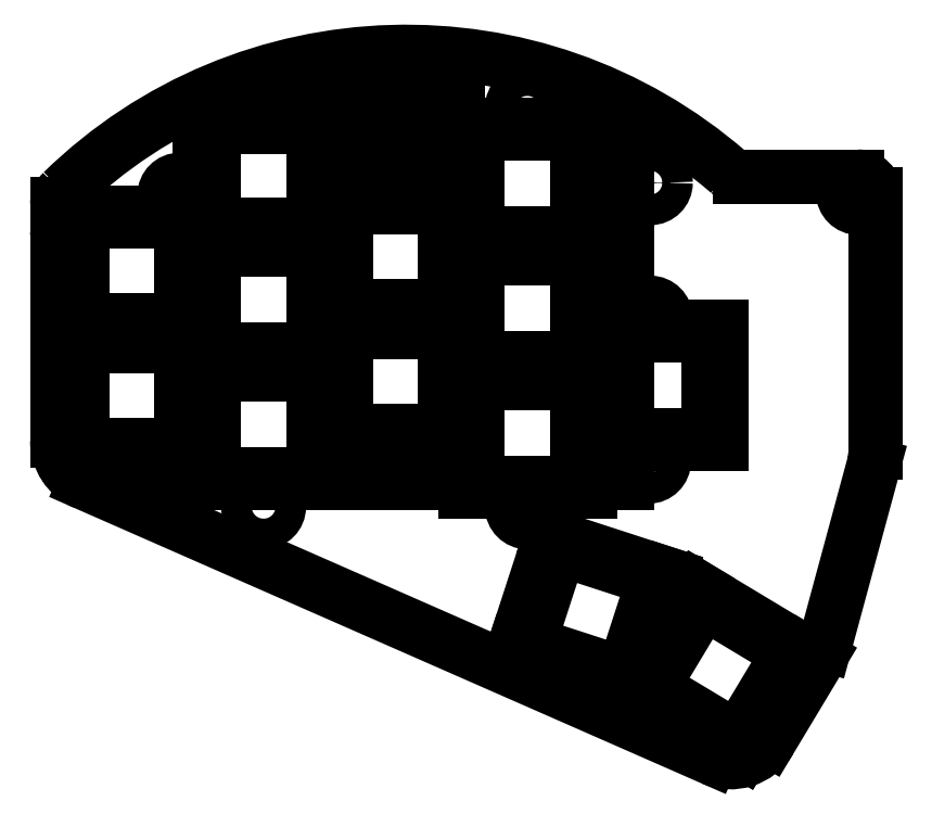
<metadata>
{"format":"dxf","ext":"dxf","renderer":"ezdxf+matplotlib","layout":"modelspace","background":"white","min_lineweight":24,"dpi":150}
</metadata>
<code>
0
SECTION
2
ENTITIES
0
LINE
8
0
10
181.4
20
-133.3
11
93.44
21
-94.71
0
LINE
8
0
10
89.55
20
-88.75
11
89.55
21
-59.95
0
LINE
8
0
10
185.4
20
-51.75
11
201.8
21
-51.75
0
LINE
8
0
10
204.3
20
-54.25
11
204.3
21
-90.49
0
LINE
8
0
10
204.1
20
-92.18
11
197.2
21
-117.5
0
LINE
8
0
10
196.5
20
-119.1
11
189.6
21
-130.7
0
ARC
8
0
10
96.05
20
-88.75
40
6.5
50
180
51
246.3
0
ARC
8
0
10
96.05
20
-59.95
40
6.5
50
177.8
51
180
0
ARC
8
0
10
197.8
20
-90.49
40
6.5
50
344.8
51
0
0
ARC
8
0
10
191
20
-115.8
40
6.5
50
329
51
344.8
0
ARC
8
0
10
184
20
-127.4
40
6.5
50
246.3
51
329
0
LINE
8
0
10
89.56
20
-55.66
11
89.56
21
-59.69
0
ARC
8
0
10
138.5
20
-103.2
40
69
50
49.05
51
134.3
0
ARC
8
0
10
92.06
20
-55.66
40
2.5
50
134.3
51
180
0
ARC
8
0
10
185.4
20
-49.25
40
2.5
50
229
51
270
0
ARC
8
0
10
201.8
20
-54.25
40
2.5
50
0
51
90
0
LINE
8
0
10
91.25
20
-90.75
11
108.8
21
-90.75
0
LINE
8
0
10
108.8
20
-90.75
11
108.8
21
-74.25
0
LINE
8
0
10
108.8
20
-74.25
11
91.25
21
-74.25
0
LINE
8
0
10
91.25
20
-74.25
11
91.25
21
-90.75
0
LINE
8
0
10
91.25
20
-73.25
11
108.8
21
-73.25
0
LINE
8
0
10
108.8
20
-73.25
11
108.8
21
-56.75
0
LINE
8
0
10
108.8
20
-56.75
11
91.25
21
-56.75
0
LINE
8
0
10
91.25
20
-56.75
11
91.25
21
-73.25
0
LINE
8
0
10
109.5
20
-94.75
11
169.5
21
-94.75
0
LINE
8
0
10
127.2
20
-94.75
11
127.2
21
-78.25
0
LINE
8
0
10
127.2
20
-78.25
11
109.8
21
-78.25
0
LINE
8
0
10
109.8
20
-78.25
11
109.8
21
-94.75
0
LINE
8
0
10
109.8
20
-77.25
11
127.2
21
-77.25
0
LINE
8
0
10
127.2
20
-77.25
11
127.2
21
-60.75
0
LINE
8
0
10
127.2
20
-60.75
11
109.8
21
-60.75
0
LINE
8
0
10
109.8
20
-60.75
11
109.8
21
-77.25
0
LINE
8
0
10
109.8
20
-59.75
11
127.2
21
-59.75
0
LINE
8
0
10
127.2
20
-59.75
11
127.2
21
-43.25
0
LINE
8
0
10
127.2
20
-43.25
11
109.8
21
-43.25
0
LINE
8
0
10
109.8
20
-43.25
11
109.8
21
-59.75
0
LINE
8
0
10
128.2
20
-88.75
11
145.8
21
-88.75
0
LINE
8
0
10
145.8
20
-88.75
11
145.8
21
-72.25
0
LINE
8
0
10
145.8
20
-72.25
11
128.2
21
-72.25
0
LINE
8
0
10
128.2
20
-72.25
11
128.2
21
-88.75
0
LINE
8
0
10
128.2
20
-71.25
11
145.8
21
-71.25
0
LINE
8
0
10
145.8
20
-71.25
11
145.8
21
-54.75
0
LINE
8
0
10
145.8
20
-54.75
11
128.2
21
-54.75
0
LINE
8
0
10
128.2
20
-54.75
11
128.2
21
-71.25
0
LINE
8
0
10
128.2
20
-53.75
11
145.8
21
-53.75
0
LINE
8
0
10
145.8
20
-53.75
11
145.8
21
-37.25
0
LINE
8
0
10
145.8
20
-37.25
11
128.2
21
-37.25
0
LINE
8
0
10
128.2
20
-37.25
11
128.2
21
-53.75
0
LINE
8
0
10
146.8
20
-95.95
11
164.2
21
-95.95
0
LINE
8
0
10
164.2
20
-95.95
11
164.2
21
-79.45
0
LINE
8
0
10
164.2
20
-79.45
11
146.8
21
-79.45
0
LINE
8
0
10
146.8
20
-79.45
11
146.8
21
-95.95
0
LINE
8
0
10
146.8
20
-78.45
11
164.2
21
-78.45
0
LINE
8
0
10
164.2
20
-78.45
11
164.2
21
-61.95
0
LINE
8
0
10
164.2
20
-61.95
11
146.8
21
-61.95
0
LINE
8
0
10
146.8
20
-61.95
11
146.8
21
-78.45
0
LINE
8
0
10
146.8
20
-60.95
11
164.2
21
-60.95
0
LINE
8
0
10
164.2
20
-60.95
11
164.2
21
-44.45
0
LINE
8
0
10
164.2
20
-44.45
11
146.8
21
-44.45
0
LINE
8
0
10
146.8
20
-44.45
11
146.8
21
-60.95
0
LINE
8
0
10
165.2
20
-89.25
11
182.8
21
-89.25
0
LINE
8
0
10
182.8
20
-89.25
11
182.8
21
-72.75
0
LINE
8
0
10
182.8
20
-72.75
11
165.2
21
-72.75
0
LINE
8
0
10
165.2
20
-72.75
11
165.2
21
-89.25
0
LINE
8
0
10
153.6
20
-117.8
11
170.3
21
-123.3
0
LINE
8
0
10
170.3
20
-123.3
11
175.4
21
-107.6
0
LINE
8
0
10
175.4
20
-107.6
11
158.7
21
-102.1
0
LINE
8
0
10
158.7
20
-102.1
11
153.6
21
-117.8
0
LINE
8
0
10
170.8
20
-123.5
11
185.8
21
-132.5
0
LINE
8
0
10
185.8
20
-132.5
11
194.3
21
-118.4
0
LINE
8
0
10
194.3
20
-118.4
11
179.3
21
-109.4
0
LINE
8
0
10
179.3
20
-109.4
11
170.8
21
-123.5
0
LINE
8
0
10
93.05
20
-89.45
11
107
21
-89.45
0
LINE
8
0
10
107
20
-89.45
11
107
21
-75.55
0
LINE
8
0
10
107
20
-75.55
11
93.05
21
-75.55
0
LINE
8
0
10
93.05
20
-75.55
11
93.05
21
-89.45
0
LINE
8
0
10
93.05
20
-71.95
11
107
21
-71.95
0
LINE
8
0
10
107
20
-71.95
11
107
21
-58.05
0
LINE
8
0
10
107
20
-58.05
11
93.05
21
-58.05
0
LINE
8
0
10
93.05
20
-58.05
11
93.05
21
-71.95
0
LINE
8
0
10
111.5
20
-93.45
11
125.5
21
-93.45
0
LINE
8
0
10
125.5
20
-93.45
11
125.5
21
-79.55
0
LINE
8
0
10
125.5
20
-79.55
11
111.5
21
-79.55
0
LINE
8
0
10
111.5
20
-79.55
11
111.5
21
-93.45
0
LINE
8
0
10
111.5
20
-75.95
11
125.5
21
-75.95
0
LINE
8
0
10
125.5
20
-75.95
11
125.5
21
-62.05
0
LINE
8
0
10
125.5
20
-62.05
11
111.5
21
-62.05
0
LINE
8
0
10
111.5
20
-62.05
11
111.5
21
-75.95
0
LINE
8
0
10
111.5
20
-58.45
11
125.5
21
-58.45
0
LINE
8
0
10
125.5
20
-58.45
11
125.5
21
-44.55
0
LINE
8
0
10
125.5
20
-44.55
11
111.5
21
-44.55
0
LINE
8
0
10
111.5
20
-44.55
11
111.5
21
-58.45
0
LINE
8
0
10
130.1
20
-87.45
11
143.9
21
-87.45
0
LINE
8
0
10
143.9
20
-87.45
11
143.9
21
-73.55
0
LINE
8
0
10
143.9
20
-73.55
11
130.1
21
-73.55
0
LINE
8
0
10
130.1
20
-73.55
11
130.1
21
-87.45
0
LINE
8
0
10
130.1
20
-69.95
11
143.9
21
-69.95
0
LINE
8
0
10
143.9
20
-69.95
11
143.9
21
-56.05
0
LINE
8
0
10
143.9
20
-56.05
11
130.1
21
-56.05
0
LINE
8
0
10
130.1
20
-56.05
11
130.1
21
-69.95
0
LINE
8
0
10
130.1
20
-52.45
11
143.9
21
-52.45
0
LINE
8
0
10
143.9
20
-52.45
11
143.9
21
-38.55
0
LINE
8
0
10
143.9
20
-38.55
11
130.1
21
-38.55
0
LINE
8
0
10
130.1
20
-38.55
11
130.1
21
-52.45
0
LINE
8
0
10
148.6
20
-94.65
11
162.4
21
-94.65
0
LINE
8
0
10
162.4
20
-94.65
11
162.4
21
-80.75
0
LINE
8
0
10
162.4
20
-80.75
11
148.6
21
-80.75
0
LINE
8
0
10
148.6
20
-80.75
11
148.6
21
-94.65
0
LINE
8
0
10
148.6
20
-77.15
11
162.4
21
-77.15
0
LINE
8
0
10
162.4
20
-77.15
11
162.4
21
-63.25
0
LINE
8
0
10
162.4
20
-63.25
11
148.6
21
-63.25
0
LINE
8
0
10
148.6
20
-63.25
11
148.6
21
-77.15
0
LINE
8
0
10
148.6
20
-59.65
11
162.4
21
-59.65
0
LINE
8
0
10
162.4
20
-59.65
11
162.4
21
-45.75
0
LINE
8
0
10
162.4
20
-45.75
11
148.6
21
-45.75
0
LINE
8
0
10
148.6
20
-45.75
11
148.6
21
-59.65
0
LINE
8
0
10
167.1
20
-87.95
11
180.9
21
-87.95
0
LINE
8
0
10
180.9
20
-87.95
11
180.9
21
-74.05
0
LINE
8
0
10
180.9
20
-74.05
11
167.1
21
-74.05
0
LINE
8
0
10
167.1
20
-74.05
11
167.1
21
-87.95
0
LINE
8
0
10
155.7
20
-117.2
11
169
21
-121.5
0
LINE
8
0
10
169
20
-121.5
11
173.3
21
-108.2
0
LINE
8
0
10
173.3
20
-108.2
11
160
21
-103.9
0
LINE
8
0
10
160
20
-103.9
11
155.7
21
-117.2
0
LINE
8
0
10
173.1
20
-123.3
11
185
21
-130.5
0
LINE
8
0
10
185
20
-130.5
11
192.1
21
-118.6
0
LINE
8
0
10
192.1
20
-118.6
11
180.2
21
-111.4
0
LINE
8
0
10
180.2
20
-111.4
11
173.1
21
-123.3
0
CIRCLE
8
0
10
106.8
20
-54.35
40
2.15
0
CIRCLE
8
0
10
106.8
20
-92.15
40
2.15
0
CIRCLE
8
0
10
118.5
20
-42.1
40
2.15
0
CIRCLE
8
0
10
118.5
20
-98.05
40
2.15
0
CIRCLE
8
0
10
155.5
20
-42.1
40
2.15
0
CIRCLE
8
0
10
155.5
20
-98.05
40
2.15
0
CIRCLE
8
0
10
172.5
20
-91.65
40
2.15
0
CIRCLE
8
0
10
170.4
20
-124.4
40
2.15
0
CIRCLE
8
0
10
201.9
20
-53.98
40
2.15
0
CIRCLE
8
0
10
172.8
20
-52.6
40
2.15
0
CIRCLE
8
0
10
172.8
20
-71.6
40
2.15
0
CIRCLE
8
0
10
106.8
20
-54.35
40
1
0
CIRCLE
8
0
10
106.8
20
-92.15
40
1
0
CIRCLE
8
0
10
118.5
20
-42.1
40
1
0
CIRCLE
8
0
10
118.5
20
-98.05
40
1
0
CIRCLE
8
0
10
155.5
20
-42.1
40
1
0
CIRCLE
8
0
10
155.5
20
-98.05
40
1
0
CIRCLE
8
0
10
172.5
20
-91.65
40
1
0
CIRCLE
8
0
10
170.4
20
-124.4
40
1
0
CIRCLE
8
0
10
201.9
20
-53.98
40
1
0
CIRCLE
8
0
10
172.8
20
-52.6
40
1
0
CIRCLE
8
0
10
172.8
20
-71.6
40
1
0
LINE
8
0
10
169.5
20
-94.75
11
169.5
21
-44.75
0
LINE
8
0
10
169.5
20
-44.75
11
109.5
21
-44.75
0
LINE
8
0
10
109.5
20
-44.75
11
109.5
21
-94.75
0
ENDSEC
0
EOF

</code>
